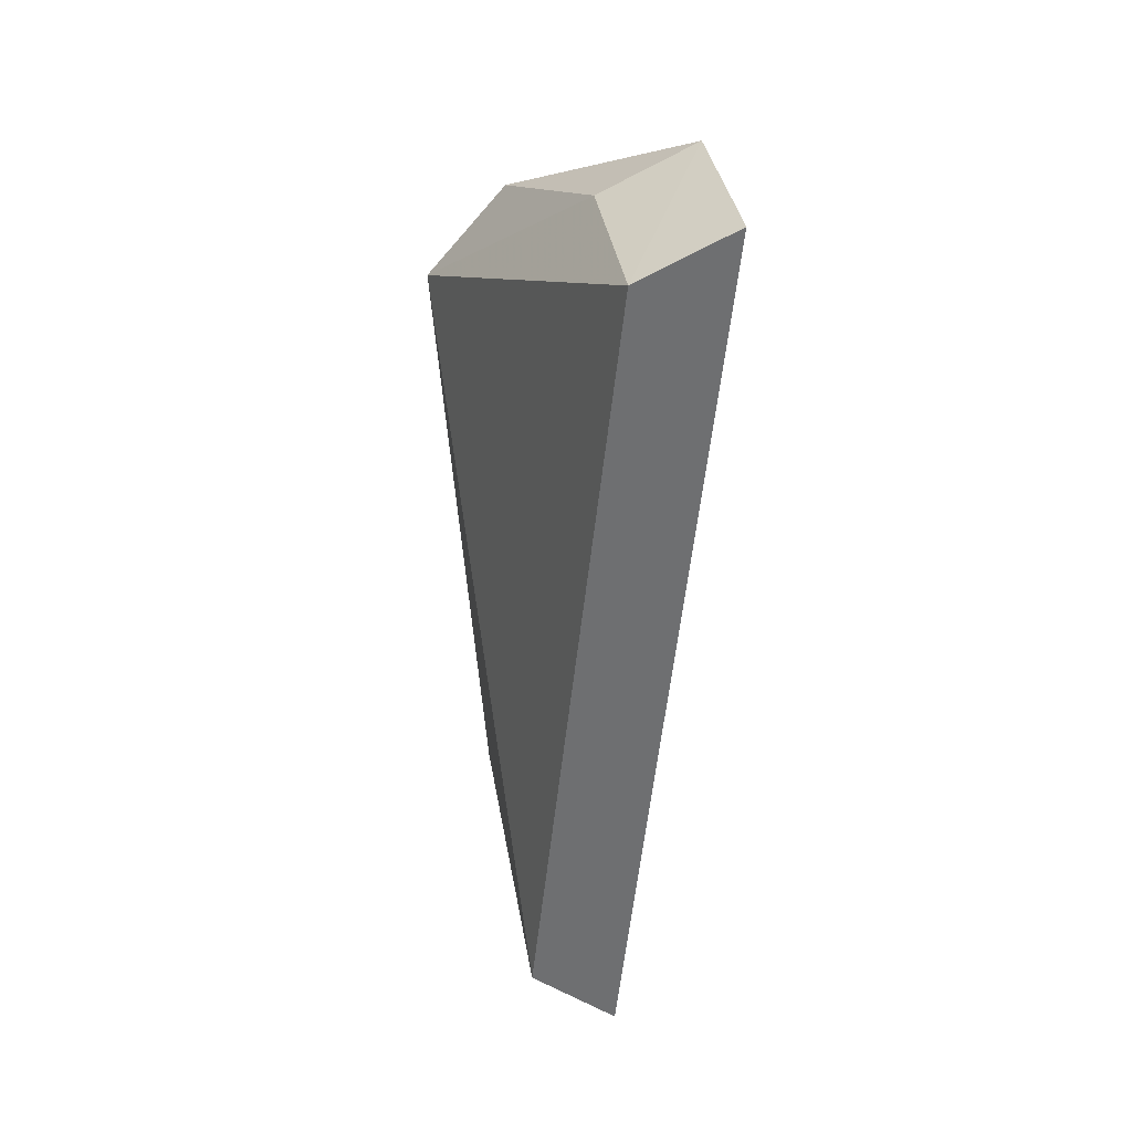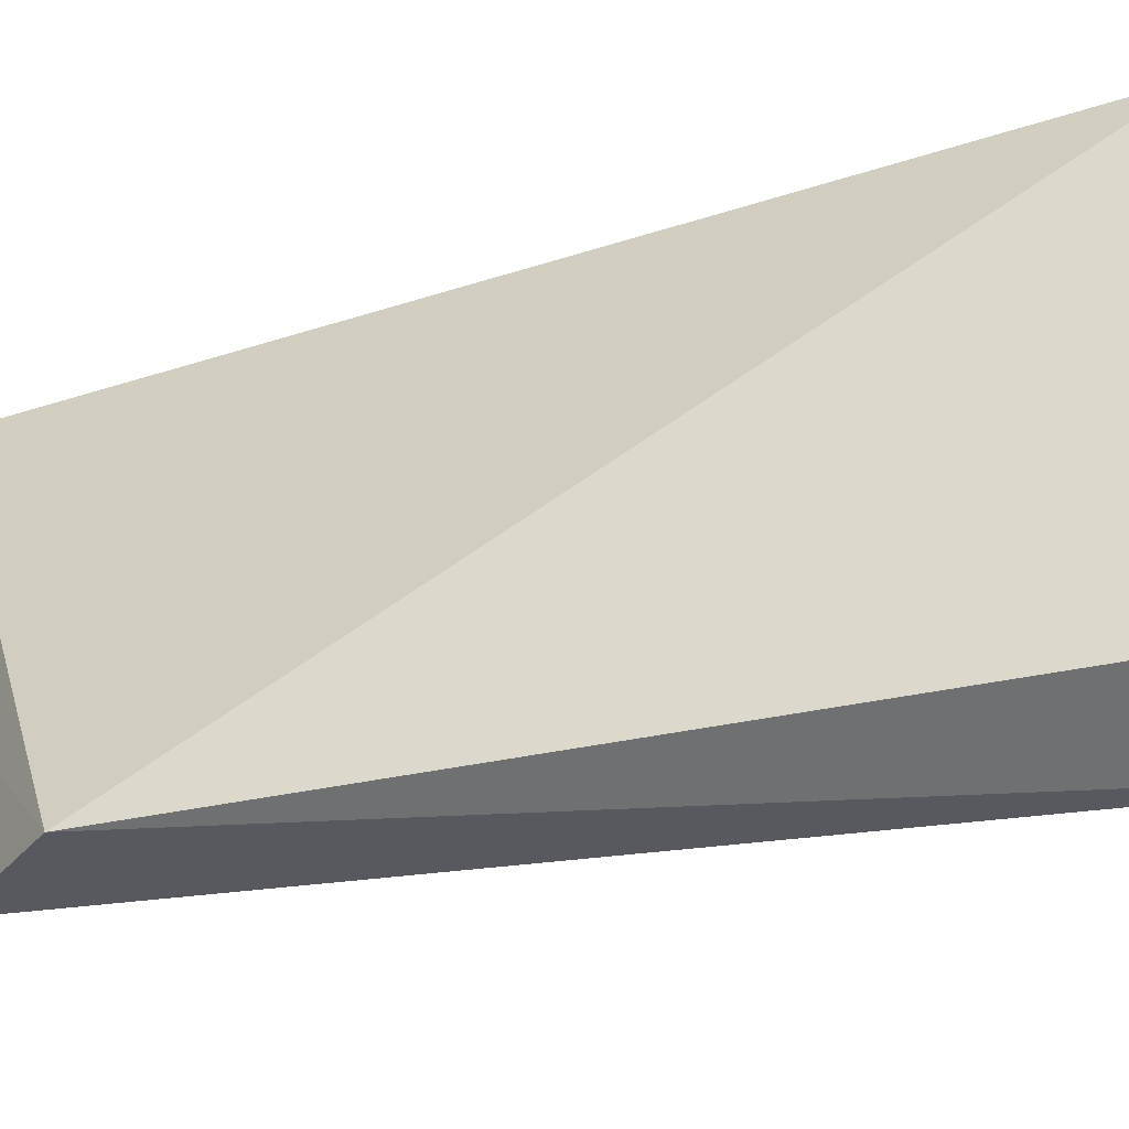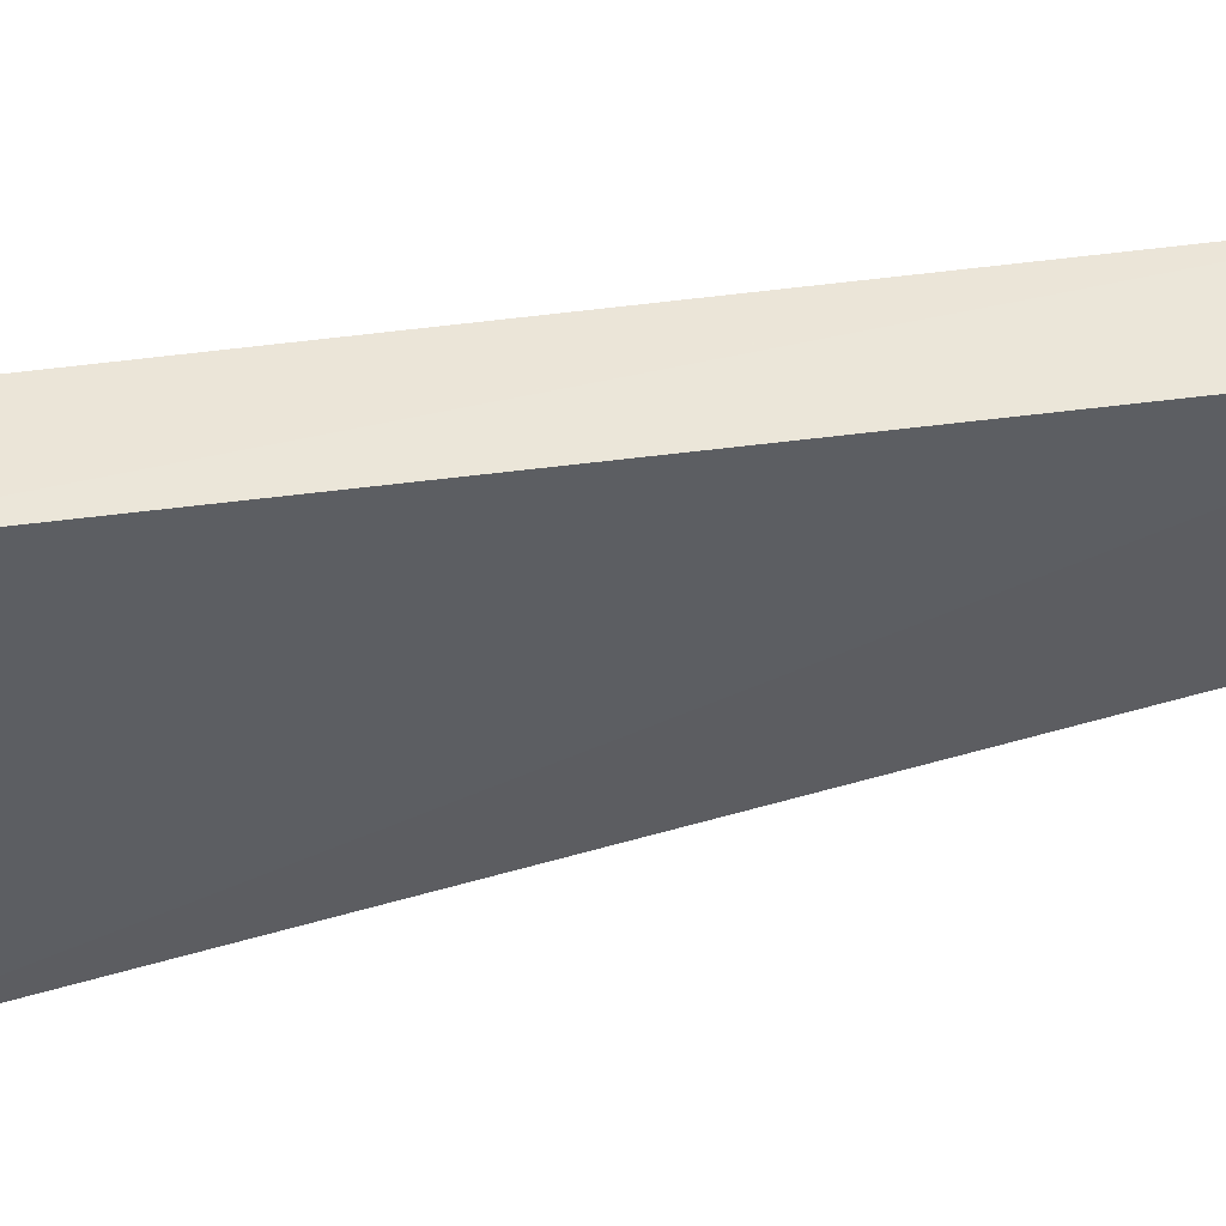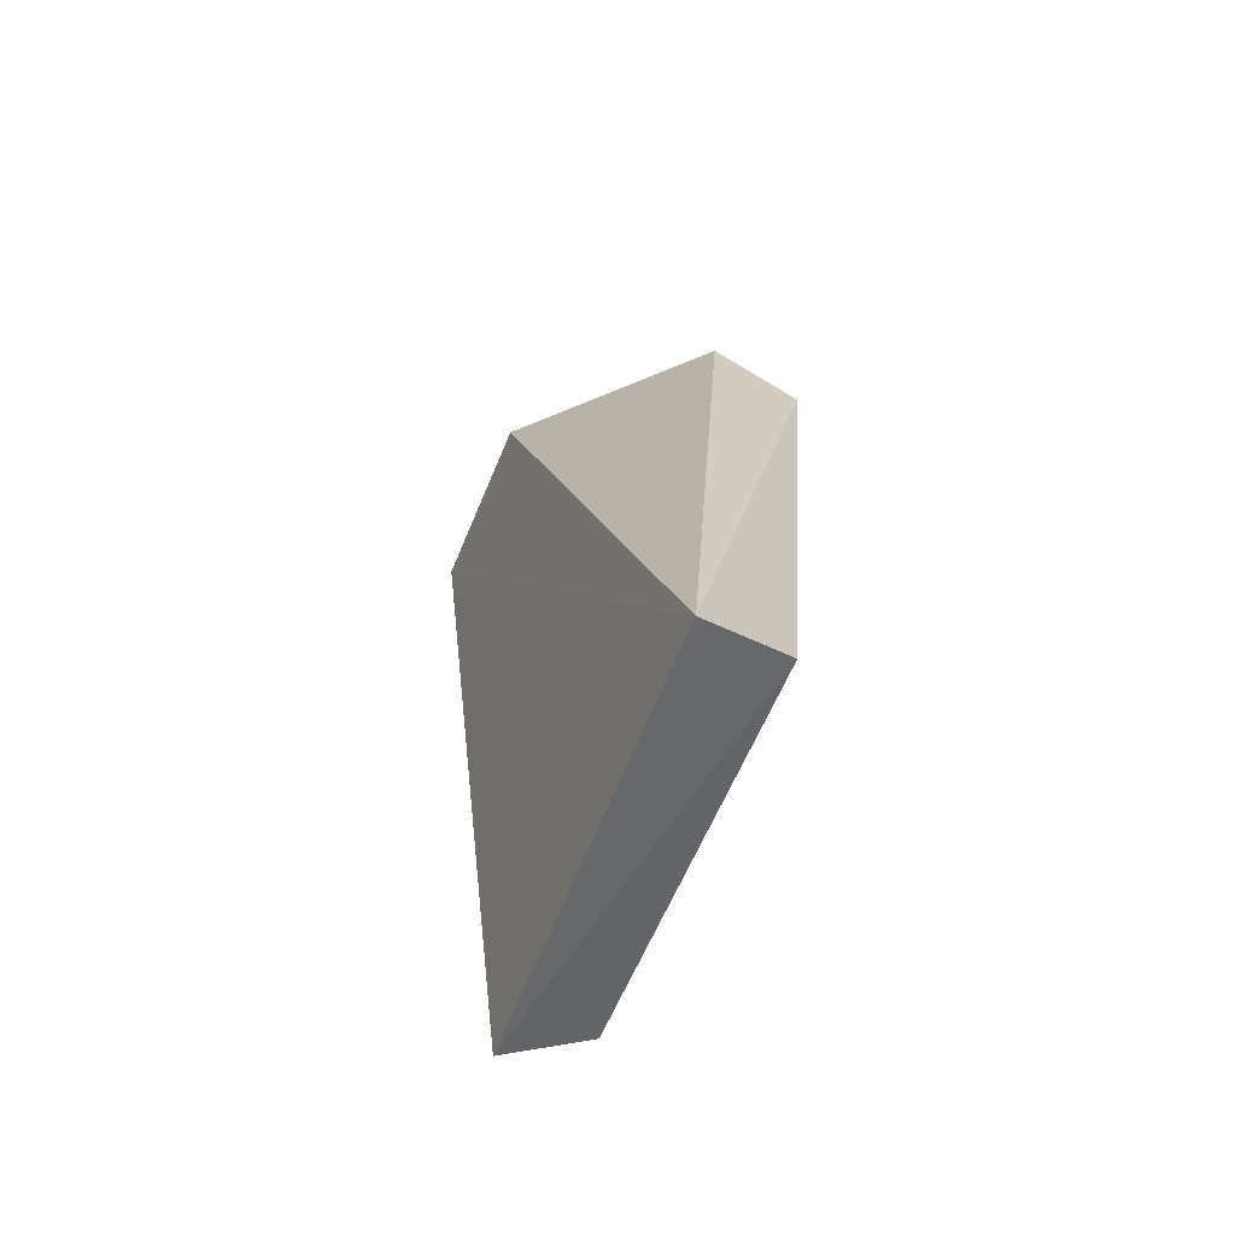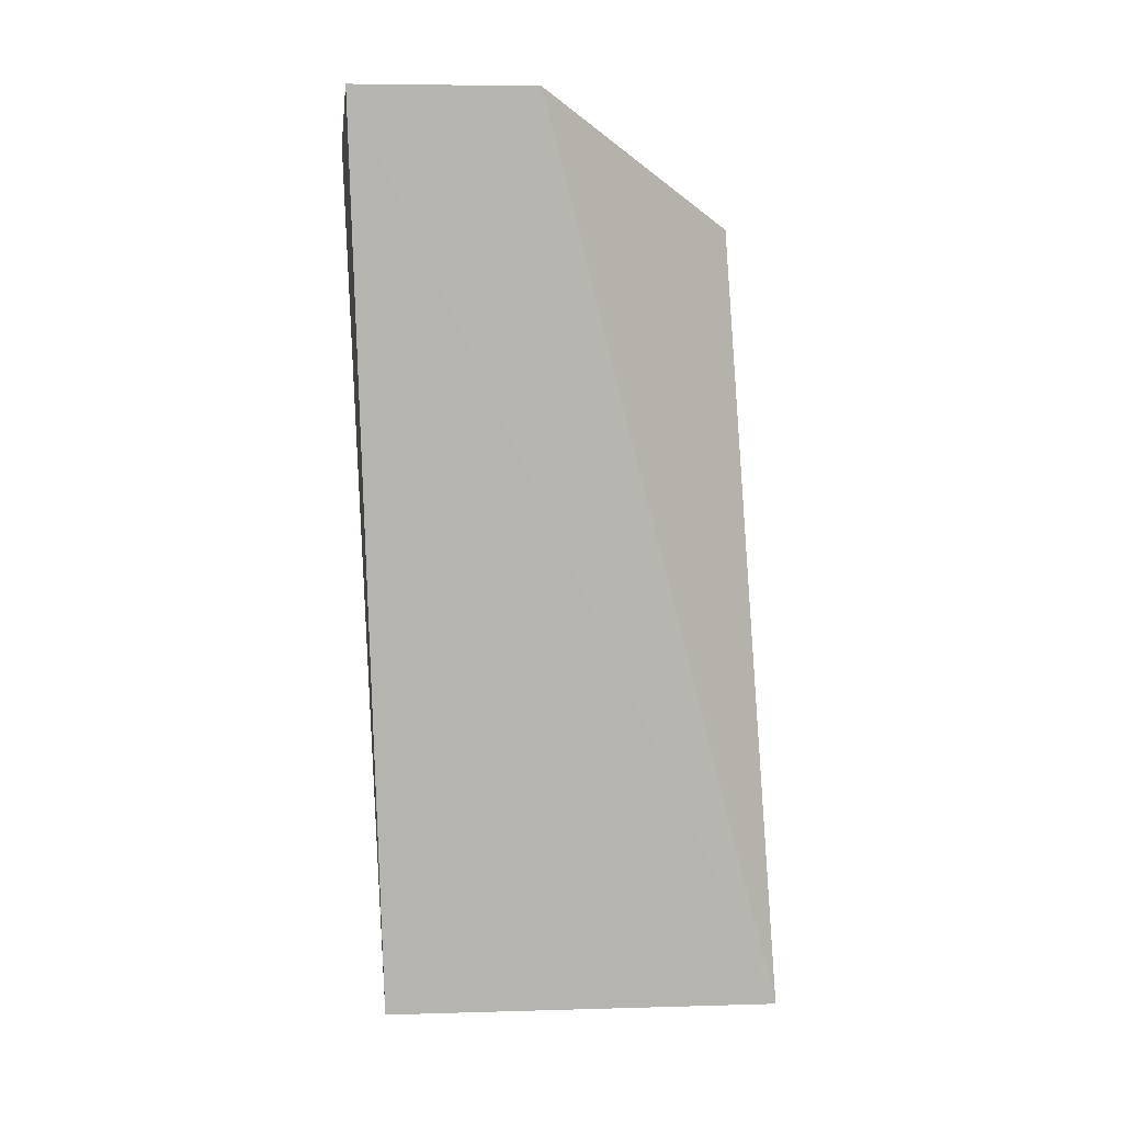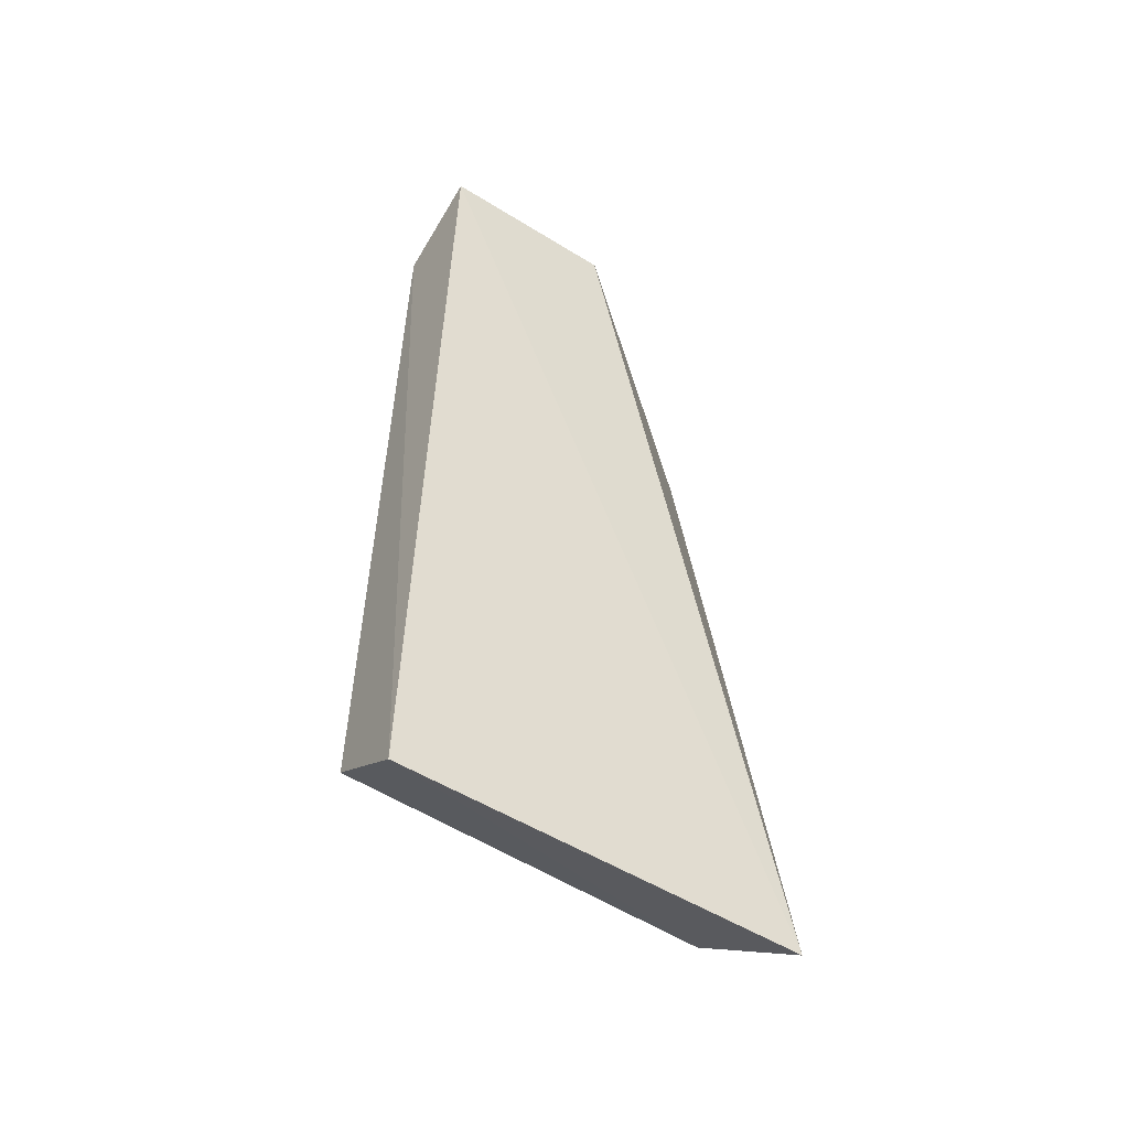
<metadata>
{"format":"obj","ext":"obj","renderer":"f3d","projection":"perspective","resolution":1024,"background":"white","views":[{"elev":33.4,"azim":-7.8,"up":"+Y"},{"elev":-35.8,"azim":-69.6,"up":"+Z"},{"elev":50.9,"azim":78.0,"up":"+Z"},{"elev":-65.0,"azim":157.4,"up":"+Y"},{"elev":4.4,"azim":83.2,"up":"+Y"},{"elev":-56.1,"azim":57.2,"up":"+Y"}]}
</metadata>
<code>
v -0.0752 -0.11 0.0009732
v -0.07392 -0.1104 -0.1027
v -0.0522 0.1255 0.009556
v -0.0524 0.1259 -0.03773
v -0.1123 0.07006 -0.09455
v -0.09951 -0.09111 -0.09388
v -0.09165 0.09532 -0.09133
v -0.0979 -0.0917 0.001385
v -0.07691 0.1141 0.01035
v -0.077 0.1142 -0.0373
f 1 2 3
f 3 2 4
f 6 5 2
f 6 2 1
f 7 4 2
f 7 2 5
f 8 6 1
f 8 5 6
f 9 3 4
f 9 5 8
f 9 8 1
f 9 1 3
f 10 7 5
f 10 5 9
f 10 9 4
f 10 4 7

</code>
